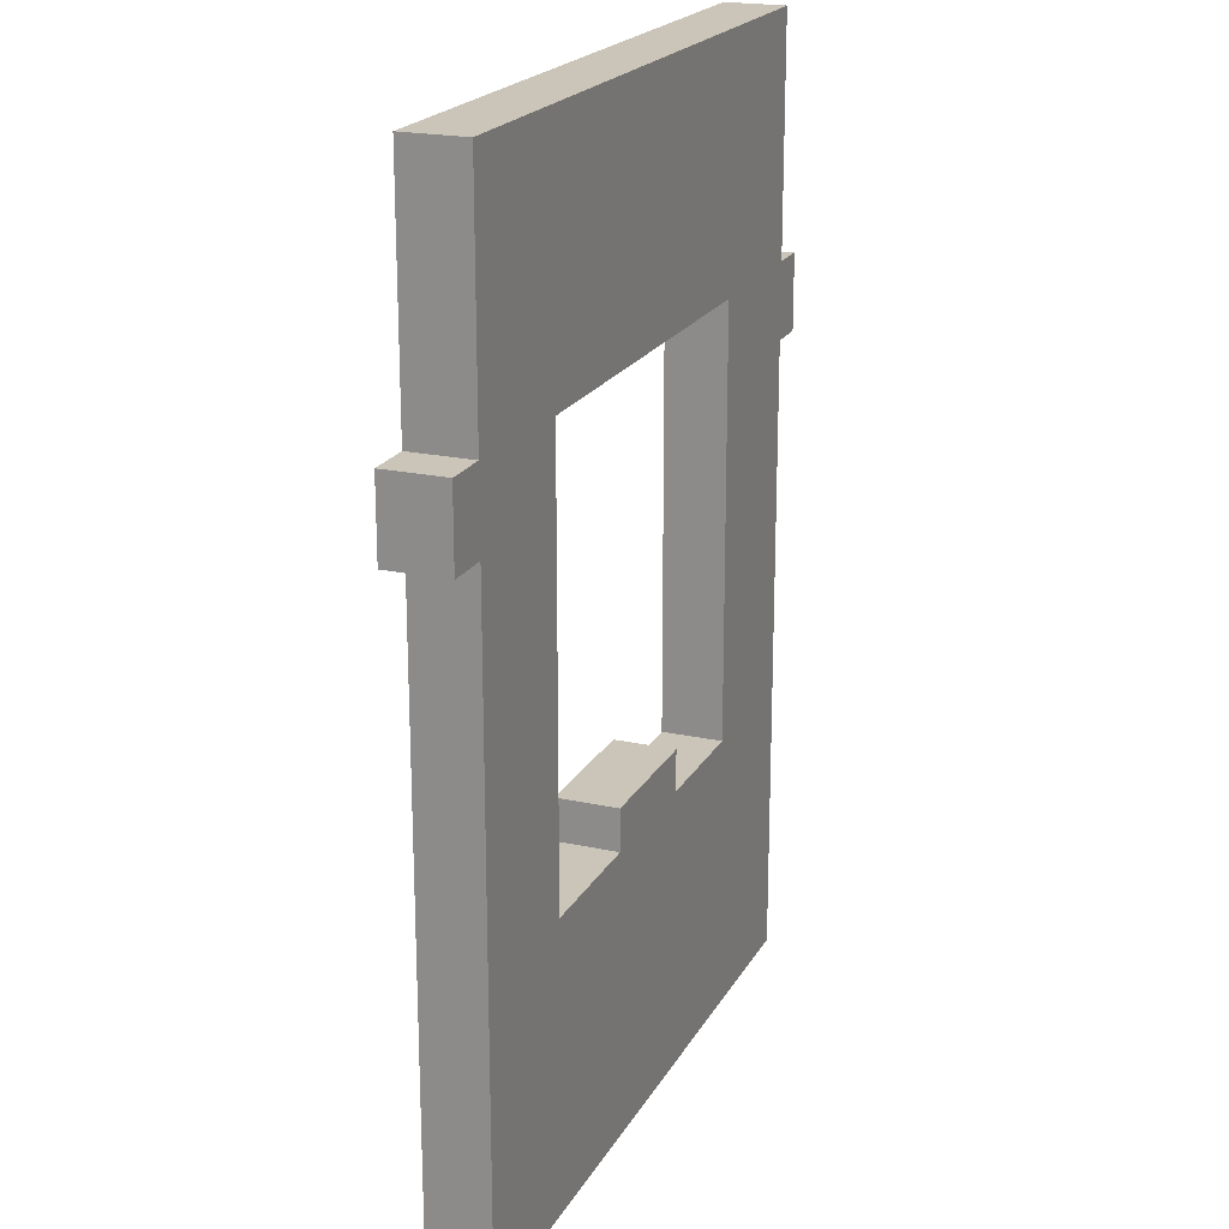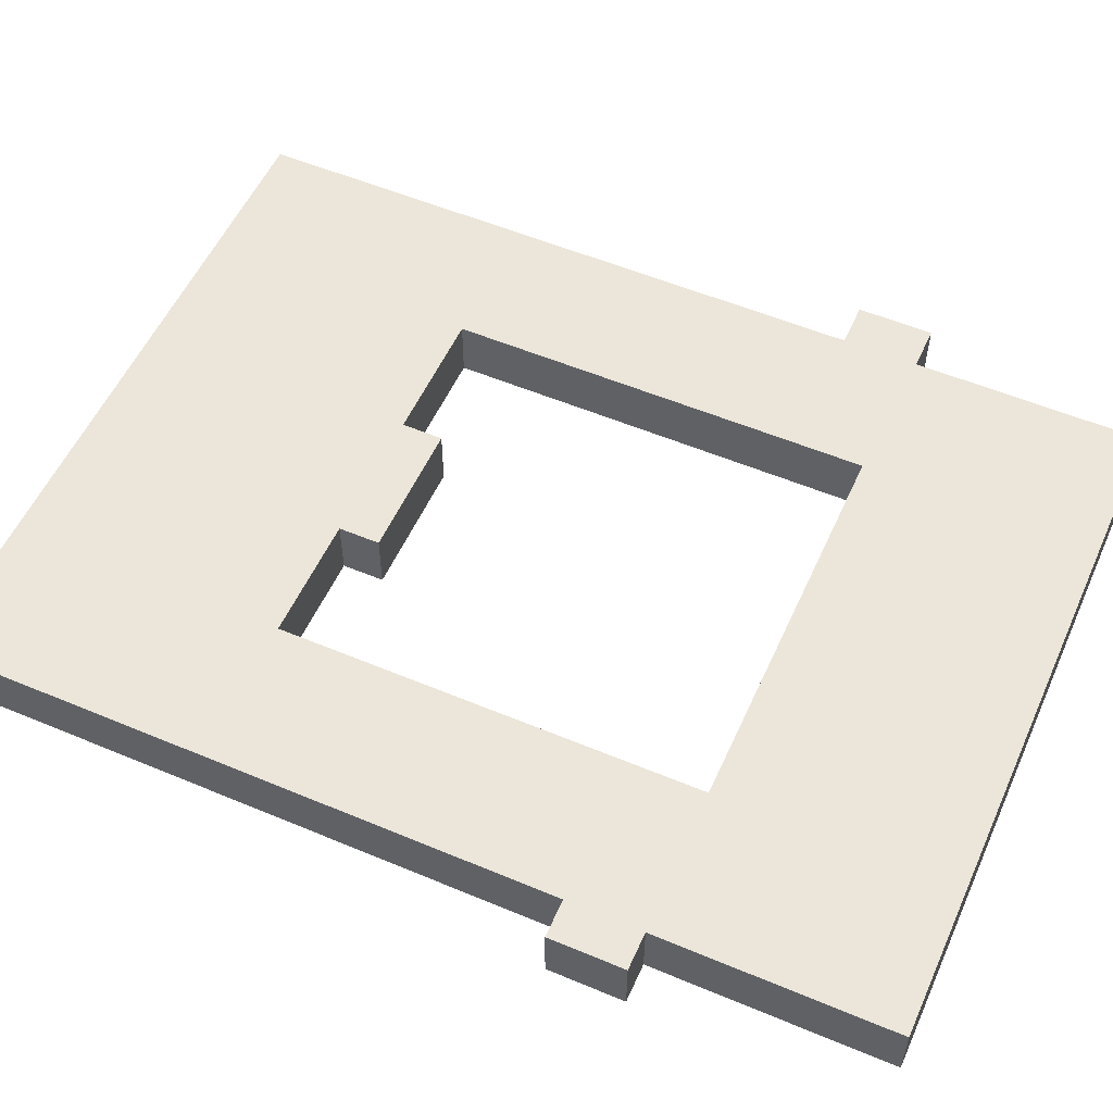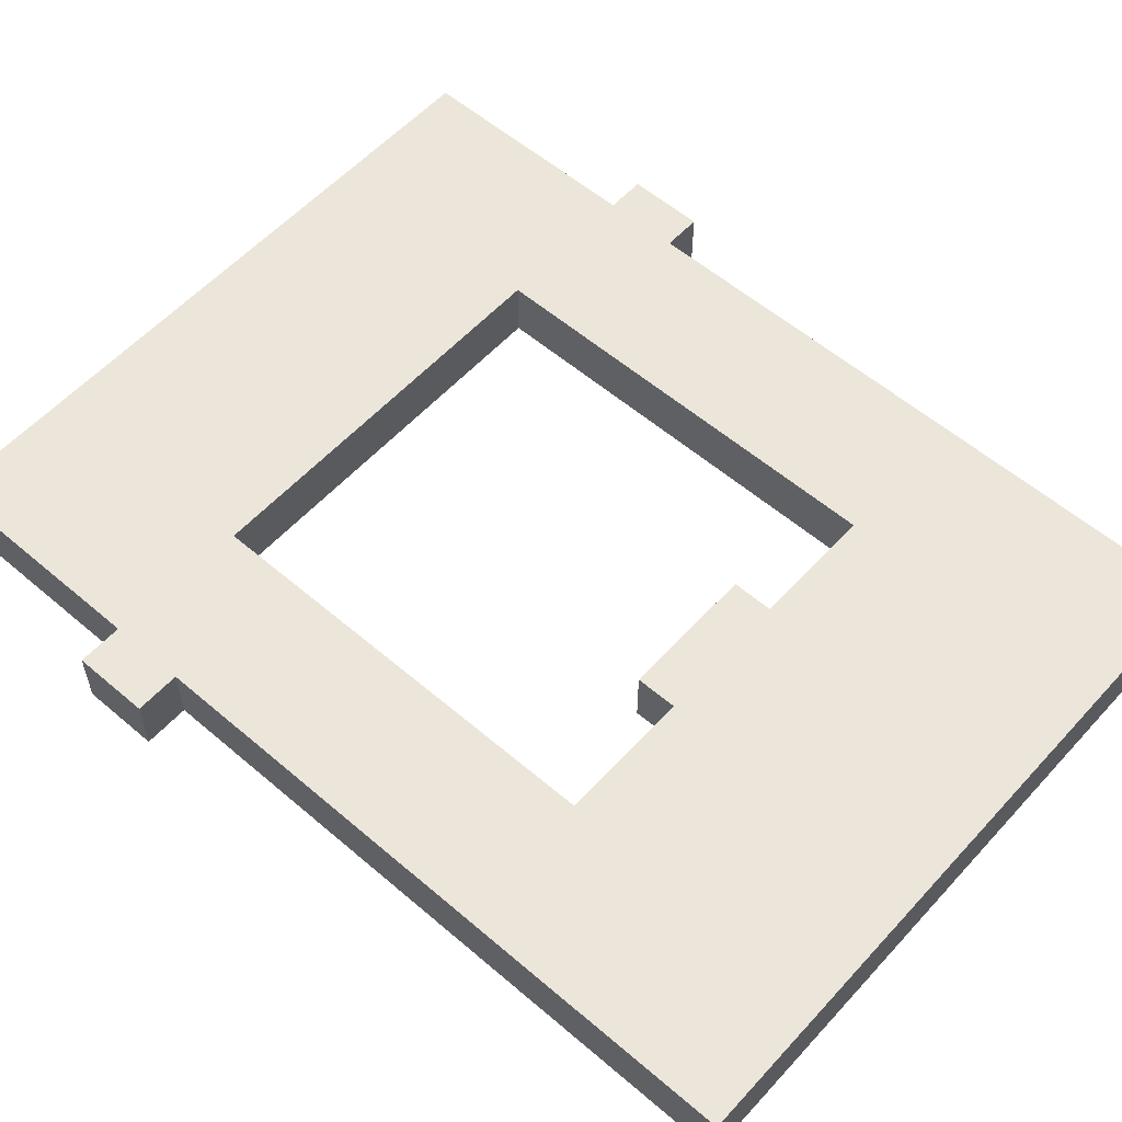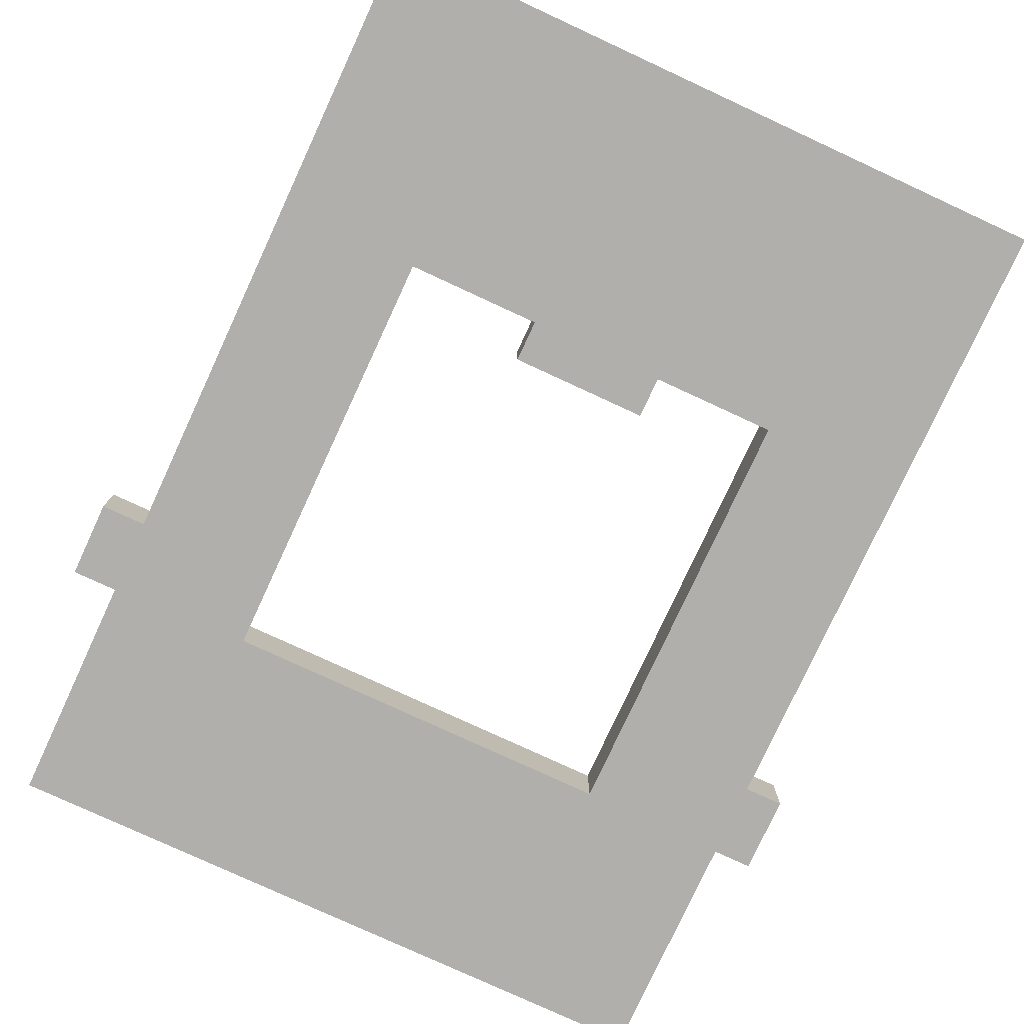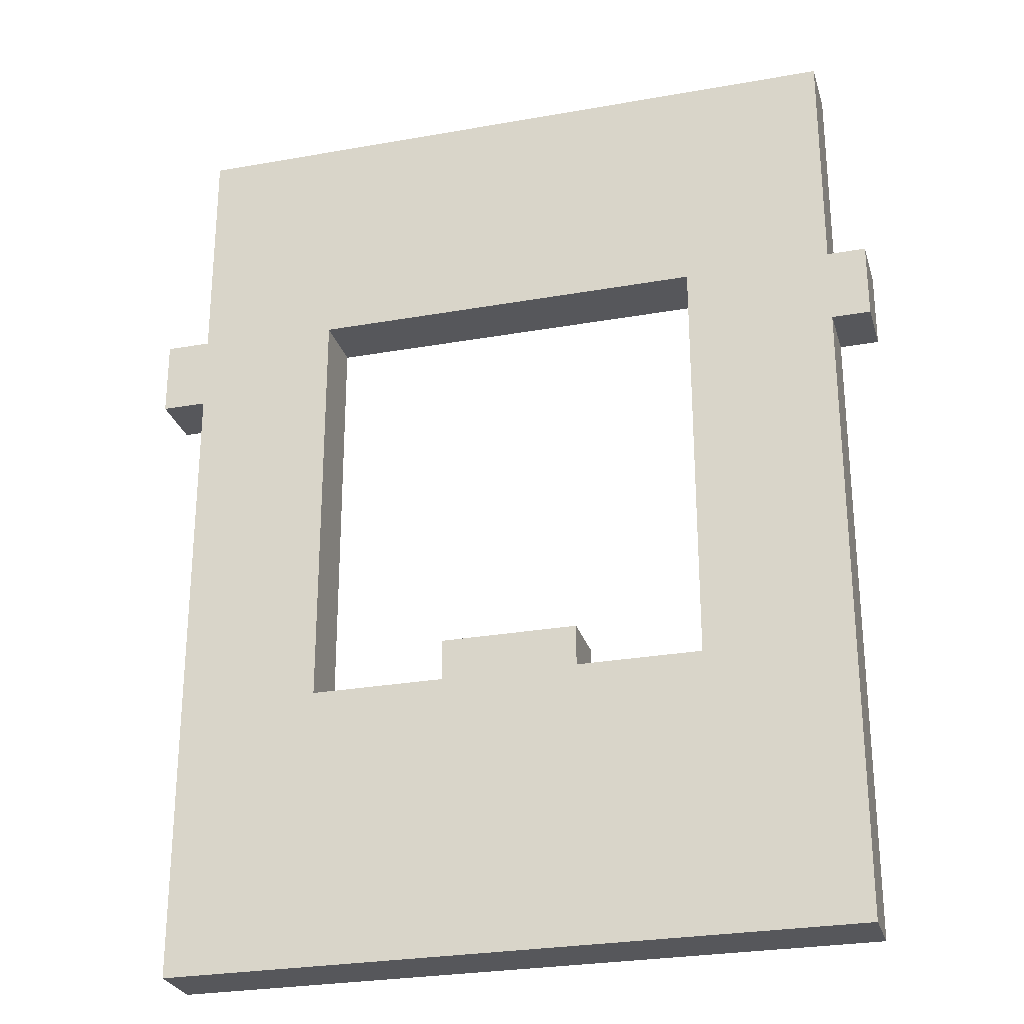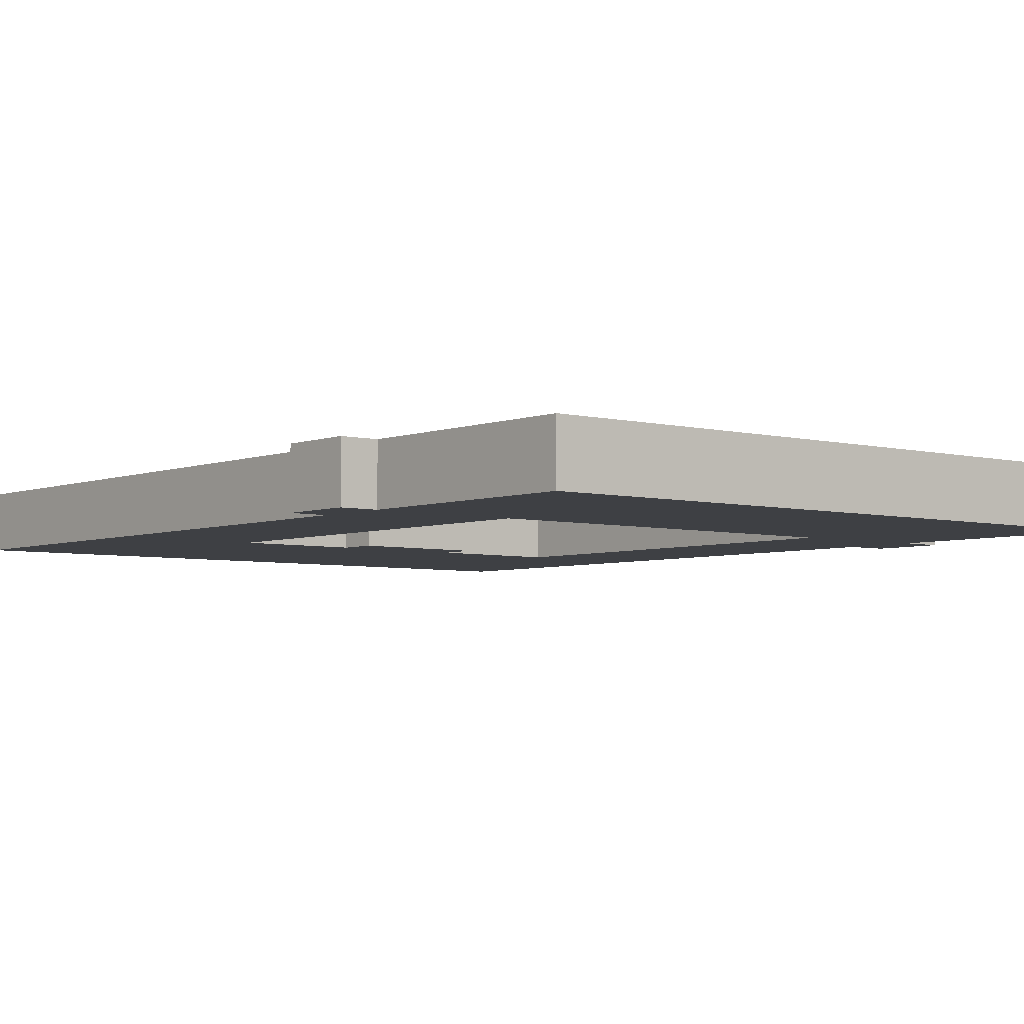
<metadata>
{"format":"obj","ext":"obj","renderer":"f3d","projection":"perspective","resolution":1024,"background":"white","views":[{"elev":20.5,"azim":-68.3,"up":"+Y"},{"elev":54.6,"azim":114.0,"up":"+Z"},{"elev":57.0,"azim":-48.3,"up":"+Z"},{"elev":-78.3,"azim":-24.8,"up":"+Z"},{"elev":-27.2,"azim":15.4,"up":"+Y"},{"elev":-4.6,"azim":140.4,"up":"+Z"}]}
</metadata>
<code>
v  0 0 0
v  45 0 4
v  0 0 4
v  45 62 0
v  0 62 4
v  45 62 4
v  9.303 46.4 4
v  35.3 46.4 0
v  35.3 46.4 4
v  35.3 18.4 0
v  35.3 18.4 4
v  9.303 18.4 4
v  9.303 46.4 0
v  0 41.77 0
v  0 41.77 4
v  0 46.77 4
v  0 62 0
v  0 46.77 0
v  -2.942 41.77 0
v  -2.942 41.77 4
v  -2.942 46.77 0
v  -2.942 46.77 4
v  27.13 18.4 0
v  27.13 18.4 4
v  18.13 18.4 0
v  18.13 18.4 4
v  18.13 21.11 0
v  18.13 21.11 4
v  27.13 21.11 4
v  27.13 21.11 0
v  45 41.53 4
v  45 0 0
v  45 41.53 0
v  45 46.53 0
v  45 46.53 4
v  47.53 46.53 0
v  47.53 46.53 4
v  47.53 41.53 4
v  47.53 41.53 0
v  9.303 18.4 0
g B2L1
f 1 2 3
f 4 5 6
f 7 8 9
f 9 10 11
f 12 13 7
f 14 3 15
f 16 17 18
f 19 15 20
f 21 20 22
f 22 18 21
f 11 23 24
f 25 12 26
f 27 26 28
f 29 23 30
f 28 30 27
f 17 13 18
f 5 7 9
f 31 32 33
f 34 6 35
f 36 35 37
f 38 33 39
f 37 39 36
f 2 1 32
f 5 4 17
f 8 7 13
f 10 9 8
f 13 12 40
f 3 14 1
f 17 16 5
f 15 19 14
f 20 21 19
f 18 22 16
f 23 11 10
f 12 25 40
f 26 27 25
f 23 29 24
f 30 28 29
f 18 19 21
f 18 14 19
f 13 14 18
f 40 14 13
f 40 1 14
f 40 32 1
f 25 32 40
f 33 36 39
f 33 34 36
f 23 27 30
f 23 25 27
f 23 32 25
f 10 32 23
f 10 33 32
f 8 33 10
f 8 34 33
f 8 4 34
f 8 17 4
f 13 17 8
f 15 22 20
f 15 16 22
f 15 7 16
f 15 12 7
f 3 12 15
f 2 12 3
f 2 26 12
f 37 31 38
f 35 31 37
f 28 24 29
f 26 24 28
f 2 24 26
f 2 11 24
f 31 11 2
f 31 9 11
f 35 9 31
f 6 9 35
f 5 9 6
f 7 5 16
f 32 31 2
f 6 34 4
f 35 36 34
f 33 38 31
f 39 37 38

</code>
